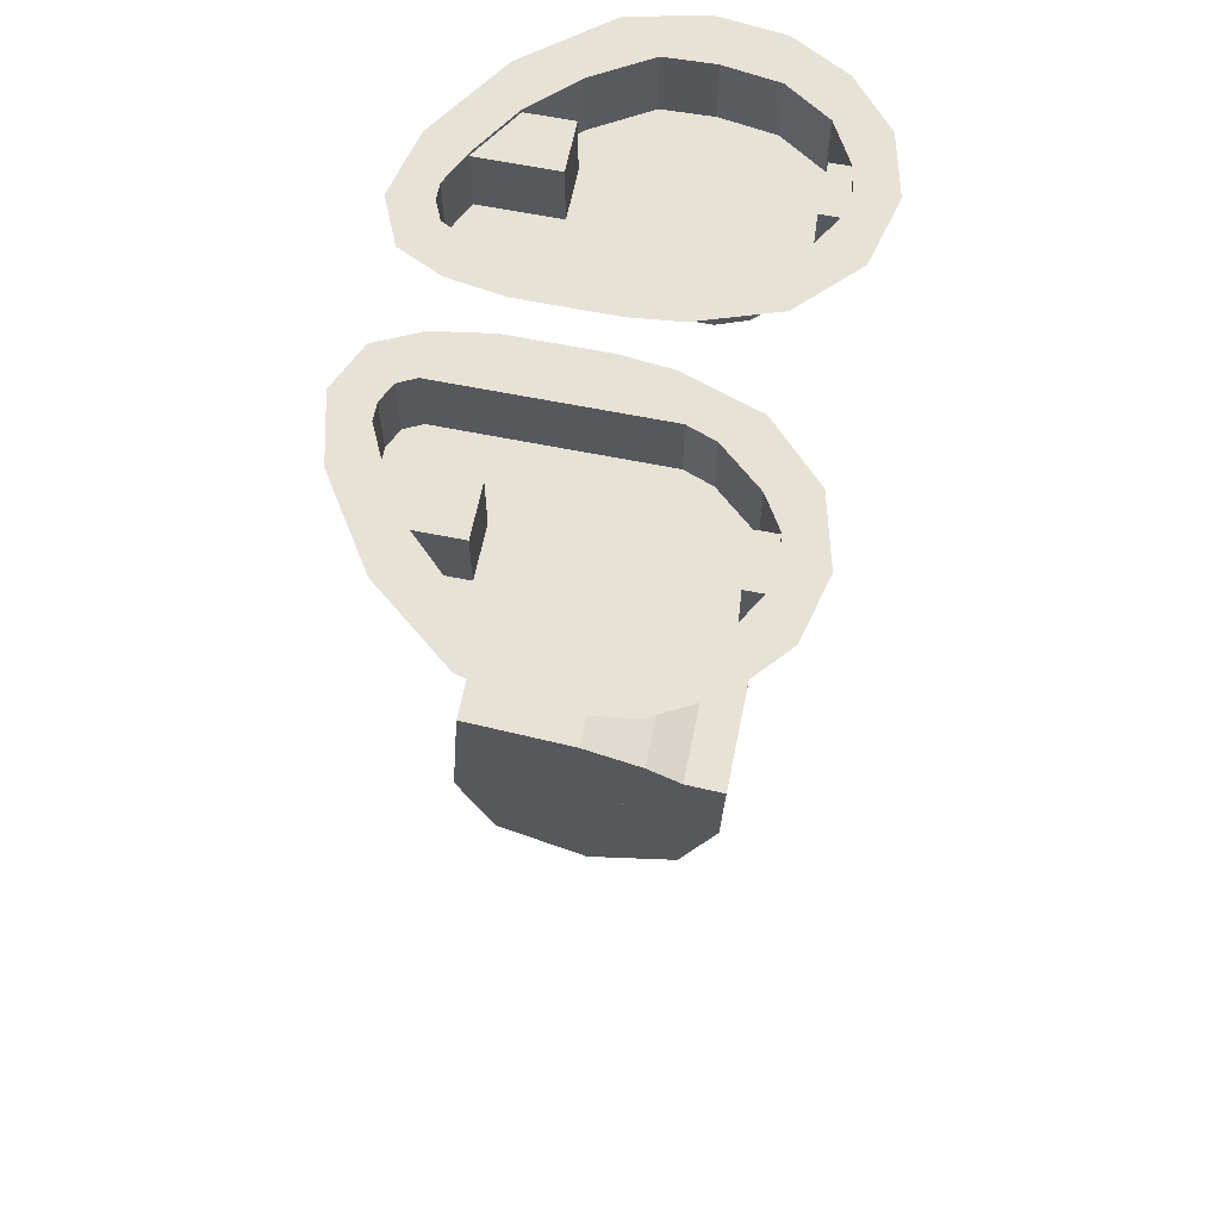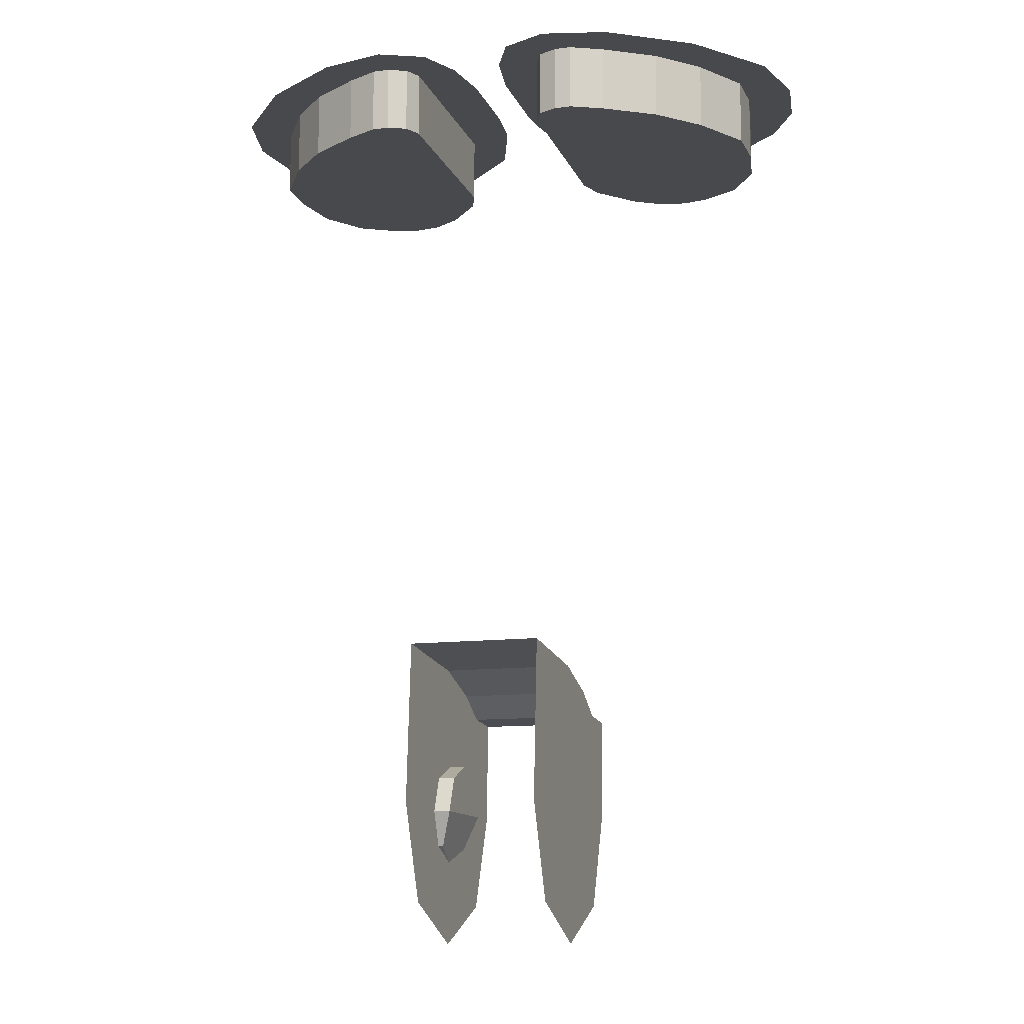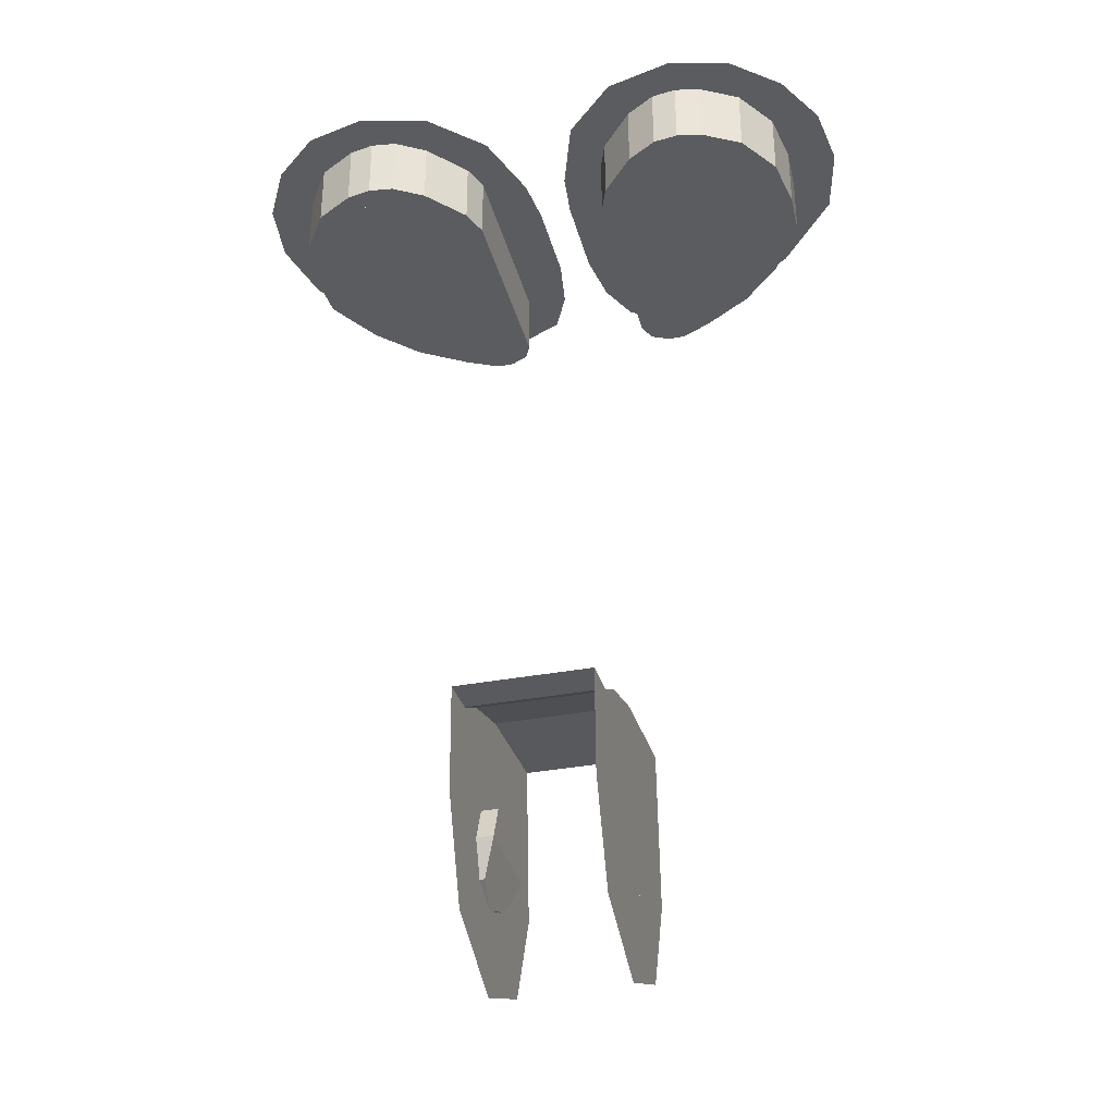
<metadata>
{"format":"obj","ext":"obj","renderer":"f3d","projection":"perspective","resolution":1024,"background":"white","views":[{"elev":63.3,"azim":101.5,"up":"+Y"},{"elev":-12.2,"azim":16.4,"up":"+Y"},{"elev":-34.8,"azim":-165.9,"up":"+Y"}]}
</metadata>
<code>
v -0.15 -2.264 0.02893
v -0.15 -2.37 -0.015
v -0.2 -2.37 -0.015
v -0.2 -2.264 0.02893
v -0.15 -2.22 0.135
v -0.15 -2.264 0.02893
v -0.2 -2.264 0.02893
v -0.2 -2.22 0.135
v -0.15 -2.264 0.2411
v -0.15 -2.22 0.135
v -0.2 -2.22 0.135
v -0.2 -2.264 0.2411
v -0.15 -2.37 0.285
v -0.15 -2.264 0.2411
v -0.2 -2.264 0.2411
v -0.2 -2.37 0.285
v -0.15 -2.264 0.02893
v -0.15 -2.22 0.135
v -0.15 -2.264 0.2411
v -0.15 -2.264 0.02893
v -0.15 -2.264 0.2411
v -0.15 -2.37 0.285
v -0.15 -2.37 -0.015
v -0.2 -2.476 0.02893
v -0.2 -2.52 0.135
v -0.1854 -2.476 0.02893
v -0.2 -2.37 -0.015
v -0.2 -2.476 0.02893
v -0.1854 -2.476 0.02893
v -0.15 -2.37 -0.015
v -0.2 -2.476 0.2411
v -0.2 -2.52 0.135
v -0.1854 -2.476 0.2411
v -0.2 -2.37 0.285
v -0.2 -2.476 0.2411
v -0.1854 -2.476 0.2411
v -0.15 -2.37 0.285
v -0.1854 -2.476 0.02893
v -0.2 -2.52 0.135
v -0.1854 -2.476 0.2411
v -0.1854 -2.476 0.02893
v -0.1854 -2.476 0.2411
v -0.15 -2.37 0.285
v -0.15 -2.37 -0.015
v 0.15 -2.264 0.2411
v 0.15 -2.37 0.285
v 0.2 -2.37 0.285
v 0.2 -2.264 0.2411
v 0.15 -2.22 0.135
v 0.15 -2.264 0.2411
v 0.2 -2.264 0.2411
v 0.2 -2.22 0.135
v 0.15 -2.264 0.02893
v 0.15 -2.22 0.135
v 0.2 -2.22 0.135
v 0.2 -2.264 0.02893
v 0.15 -2.37 -0.015
v 0.15 -2.264 0.02893
v 0.2 -2.264 0.02893
v 0.2 -2.37 -0.015
v 0.15 -2.264 0.2411
v 0.15 -2.22 0.135
v 0.15 -2.264 0.02893
v 0.15 -2.264 0.2411
v 0.15 -2.264 0.02893
v 0.15 -2.37 -0.015
v 0.15 -2.37 0.285
v 0.2 -2.476 0.2411
v 0.2 -2.52 0.135
v 0.1854 -2.476 0.2411
v 0.2 -2.37 0.285
v 0.2 -2.476 0.2411
v 0.1854 -2.476 0.2411
v 0.15 -2.37 0.285
v 0.2 -2.476 0.02893
v 0.2 -2.52 0.135
v 0.1854 -2.476 0.02893
v 0.2 -2.37 -0.015
v 0.2 -2.476 0.02893
v 0.1854 -2.476 0.02893
v 0.15 -2.37 -0.015
v 0.1854 -2.476 0.2411
v 0.2 -2.52 0.135
v 0.1854 -2.476 0.02893
v 0.1854 -2.476 0.2411
v 0.1854 -2.476 0.02893
v 0.15 -2.37 -0.015
v 0.15 -2.37 0.285
v -0.2 -2.653 -0.1534
v -0.2 -2.775 0.14
v -0.2 -2.653 0.4334
v -0.2 -2.653 -0.1534
v -0.2 -2.653 0.4334
v -0.2 -2.36 0.555
v -0.2 -2.36 -0.275
v -0.2 -2.36 -0.275
v -0.2 -2.045 -0.285
v -0.2 -2.035 -0.155
v -0.2 -2.36 0.555
v -0.2 -2.36 0.555
v -0.2 -2.035 -0.155
v -0.2 -1.97 -0.04
v -0.2 -1.91 0.155
v -0.2 -2.36 0.555
v -0.2 -1.91 0.155
v -0.2 -1.875 0.52
v 0.2 -2.653 -0.1534
v 0.2 -2.775 0.14
v 0.2 -2.653 0.4334
v 0.2 -2.653 -0.1534
v 0.2 -2.653 0.4334
v 0.2 -2.36 0.555
v 0.2 -2.36 -0.275
v 0.2 -2.36 0.555
v 0.2 -2.035 -0.155
v 0.2 -2.045 -0.285
v 0.2 -2.36 -0.275
v 0.2 -1.91 0.155
v 0.2 -1.97 -0.04
v 0.2 -2.035 -0.155
v 0.2 -2.36 0.555
v 0.2 -1.875 0.52
v 0.2 -1.91 0.155
v 0.2 -2.36 0.555
v 0.2 -2.045 -0.285
v 0.2 -2.035 -0.155
v -0.2 -2.035 -0.155
v -0.2 -2.045 -0.285
v 0.2 -2.035 -0.155
v 0.2 -1.97 -0.04
v -0.2 -1.97 -0.04
v -0.2 -2.035 -0.155
v 0.2 -1.97 -0.04
v 0.2 -1.91 0.155
v -0.2 -1.91 0.155
v -0.2 -1.97 -0.04
v 0.2 -1.91 0.155
v 0.2 -1.875 0.52
v -0.2 -1.875 0.52
v -0.2 -1.91 0.155
v 0.575 -0.01 0.3
v 0.425 -0.01 0.3
v 0.425 -0.01 0.53
v 0.575 -0.01 0.435
v 0.425 -0.01 -0.36
v 0.425 -0.01 -0.3
v 0.575 -0.01 -0.3
v 0.5 -0.01 -0.37
v 0.575 -0.01 -0.355
v 0.5 -0.01 -0.37
v 0.575 -0.01 -0.3
v 0.575 -0.2 0.435
v 0.575 -0.2 0.3
v 0.575 -0.01 0.3
v 0.575 -0.01 0.435
v 0.575 -0.2 0.3
v 0.425 -0.2 0.3
v 0.425 -0.01 0.3
v 0.575 -0.01 0.3
v 0.425 -0.2 0.3
v 0.425 -0.2 0.53
v 0.425 -0.01 0.53
v 0.425 -0.01 0.3
v 0.425 -0.2 -0.36
v 0.425 -0.2 -0.3
v 0.425 -0.01 -0.3
v 0.425 -0.01 -0.36
v 0.425 -0.2 -0.3
v 0.575 -0.2 -0.3
v 0.575 -0.01 -0.3
v 0.425 -0.01 -0.3
v 0.575 -0.2 -0.3
v 0.575 -0.2 -0.355
v 0.575 -0.01 -0.355
v 0.575 -0.01 -0.3
v 0.2 -0.2 0.5
v 0.33 -0.2 0.575
v 0.425 -0.2 0.53
v 0.575 -0.2 0.435
v 0.2 -0.2 -0.105
v 0.2 -0.2 0.5
v 0.575 -0.2 0.435
v 0.695 -0.2 0.31
v 0.2 -0.2 -0.105
v 0.695 -0.2 0.31
v 0.795 -0.2 0.145
v 0.8 -0.2 0
v 0.425 -0.2 -0.36
v 0.69 -0.2 -0.29
v 0.575 -0.2 -0.355
v 0.5 -0.2 -0.37
v 0.23 -0.2 -0.185
v 0.2 -0.2 -0.105
v 0.775 -0.2 -0.16
v 0.335 -0.2 -0.305
v 0.335 -0.2 -0.305
v 0.775 -0.2 -0.16
v 0.69 -0.2 -0.29
v 0.425 -0.2 -0.36
v 0.28 -0.2 0.575
v 0.33 -0.2 0.575
v 0.2 -0.2 0.5
v 0.225 -0.2 0.55
v 0.8 -0.2 0
v 0.775 -0.2 -0.16
v 0.2 -0.2 -0.105
v 0.425 0 0.53
v 0.575 0 0.435
v 0.575 -0.2 0.435
v 0.425 -0.2 0.53
v 0.575 0 0.435
v 0.695 0 0.31
v 0.695 -0.2 0.31
v 0.575 -0.2 0.435
v 0.695 0 0.31
v 0.795 0 0.145
v 0.795 -0.2 0.145
v 0.695 -0.2 0.31
v 0.795 0 0.145
v 0.8 0 0
v 0.8 -0.2 0
v 0.795 -0.2 0.145
v 0.8 0 0
v 0.775 0 -0.16
v 0.775 -0.2 -0.16
v 0.8 -0.2 0
v 0.775 0 -0.16
v 0.69 0 -0.29
v 0.69 -0.2 -0.29
v 0.775 -0.2 -0.16
v 0.69 0 -0.29
v 0.575 0 -0.355
v 0.575 -0.2 -0.355
v 0.69 -0.2 -0.29
v 0.575 0 -0.355
v 0.5 0 -0.37
v 0.5 -0.2 -0.37
v 0.575 -0.2 -0.355
v 0.5 0 -0.37
v 0.425 0 -0.36
v 0.425 -0.2 -0.36
v 0.5 -0.2 -0.37
v 0.425 0 -0.36
v 0.335 0 -0.305
v 0.335 -0.2 -0.305
v 0.425 -0.2 -0.36
v 0.335 0 -0.305
v 0.23 0 -0.185
v 0.23 -0.2 -0.185
v 0.335 -0.2 -0.305
v 0.23 0 -0.185
v 0.2 0 -0.105
v 0.2 -0.2 -0.105
v 0.23 -0.2 -0.185
v 0.2 0 -0.105
v 0.2 0 0.5
v 0.2 -0.2 0.5
v 0.2 -0.2 -0.105
v 0.2 0 0.5
v 0.225 0 0.55
v 0.225 -0.2 0.55
v 0.2 -0.2 0.5
v 0.225 0 0.55
v 0.28 0 0.575
v 0.28 -0.2 0.575
v 0.225 -0.2 0.55
v 0.28 0 0.575
v 0.33 0 0.575
v 0.33 -0.2 0.575
v 0.28 -0.2 0.575
v 0.33 0 0.575
v 0.425 0 0.53
v 0.425 -0.2 0.53
v 0.33 -0.2 0.575
v 0.065 0 -0.06
v 0.05 0 0.08
v 0.2 0 -0.105
v 0.14 0 -0.28
v 0.23 0 -0.185
v 0.14 0 -0.28
v 0.2 0 -0.105
v 0.14 0 -0.28
v 0.23 0 -0.185
v 0.335 0 -0.305
v 0.3 0 -0.435
v 0.3 0 -0.435
v 0.335 0 -0.305
v 0.425 0 -0.36
v 0.5 0 -0.485
v 0.5 0 -0.485
v 0.425 0 -0.36
v 0.5 0 -0.37
v 0.685 0 -0.44
v 0.575 0 -0.355
v 0.685 0 -0.44
v 0.5 0 -0.37
v 0.685 0 -0.44
v 0.575 0 -0.355
v 0.69 0 -0.29
v 0.83 0 -0.315
v 0.83 0 -0.315
v 0.69 0 -0.29
v 0.775 0 -0.16
v 0.92 0 -0.15
v 0.92 0 -0.15
v 0.775 0 -0.16
v 0.8 0 0
v 0.945 0 0.045
v 0.945 0 0.045
v 0.8 0 0
v 0.795 0 0.145
v 0.895 0 0.26
v 0.895 0 0.26
v 0.795 0 0.145
v 0.695 0 0.31
v 0.71 0 0.49
v 0.71 0 0.49
v 0.695 0 0.31
v 0.575 0 0.435
v 0.465 0 0.65
v 0.465 0 0.65
v 0.575 0 0.435
v 0.425 0 0.53
v 0.465 0 0.65
v 0.425 0 0.53
v 0.33 0 0.575
v 0.27 0 0.695
v 0.27 0 0.695
v 0.33 0 0.575
v 0.28 0 0.575
v 0.135 0 0.635
v 0.135 0 0.635
v 0.28 0 0.575
v 0.225 0 0.55
v 0.075 0 0.51
v 0.075 0 0.51
v 0.225 0 0.55
v 0.2 0 0.5
v 0.05 0 0.35
v 0.05 0 0.08
v 0.05 0 0.35
v 0.2 0 0.5
v 0.2 0 -0.105
v -0.575 -0.01 0.3
v -0.425 -0.01 0.3
v -0.425 -0.01 0.53
v -0.575 -0.01 0.435
v -0.425 -0.01 -0.36
v -0.425 -0.01 -0.3
v -0.575 -0.01 -0.3
v -0.5 -0.01 -0.37
v -0.575 -0.01 -0.355
v -0.5 -0.01 -0.37
v -0.575 -0.01 -0.3
v -0.575 -0.2 0.435
v -0.575 -0.2 0.3
v -0.575 -0.01 0.3
v -0.575 -0.01 0.435
v -0.575 -0.2 0.3
v -0.425 -0.2 0.3
v -0.425 -0.01 0.3
v -0.575 -0.01 0.3
v -0.425 -0.2 0.3
v -0.425 -0.2 0.53
v -0.425 -0.01 0.53
v -0.425 -0.01 0.3
v -0.425 -0.2 -0.36
v -0.425 -0.2 -0.3
v -0.425 -0.01 -0.3
v -0.425 -0.01 -0.36
v -0.425 -0.2 -0.3
v -0.575 -0.2 -0.3
v -0.575 -0.01 -0.3
v -0.425 -0.01 -0.3
v -0.575 -0.2 -0.3
v -0.575 -0.2 -0.355
v -0.575 -0.01 -0.355
v -0.575 -0.01 -0.3
v -0.2 -0.2 0.5
v -0.33 -0.2 0.575
v -0.425 -0.2 0.53
v -0.575 -0.2 0.435
v -0.2 -0.2 -0.105
v -0.2 -0.2 0.5
v -0.575 -0.2 0.435
v -0.695 -0.2 0.31
v -0.2 -0.2 -0.105
v -0.695 -0.2 0.31
v -0.795 -0.2 0.145
v -0.8 -0.2 0
v -0.425 -0.2 -0.36
v -0.69 -0.2 -0.29
v -0.575 -0.2 -0.355
v -0.5 -0.2 -0.37
v -0.23 -0.2 -0.185
v -0.2 -0.2 -0.105
v -0.775 -0.2 -0.16
v -0.335 -0.2 -0.305
v -0.335 -0.2 -0.305
v -0.775 -0.2 -0.16
v -0.69 -0.2 -0.29
v -0.425 -0.2 -0.36
v -0.28 -0.2 0.575
v -0.33 -0.2 0.575
v -0.2 -0.2 0.5
v -0.225 -0.2 0.55
v -0.8 -0.2 0
v -0.775 -0.2 -0.16
v -0.2 -0.2 -0.105
v -0.425 0 0.53
v -0.575 0 0.435
v -0.575 -0.2 0.435
v -0.425 -0.2 0.53
v -0.575 0 0.435
v -0.695 0 0.31
v -0.695 -0.2 0.31
v -0.575 -0.2 0.435
v -0.695 0 0.31
v -0.795 0 0.145
v -0.795 -0.2 0.145
v -0.695 -0.2 0.31
v -0.795 0 0.145
v -0.8 0 0
v -0.8 -0.2 0
v -0.795 -0.2 0.145
v -0.8 0 0
v -0.775 0 -0.16
v -0.775 -0.2 -0.16
v -0.8 -0.2 0
v -0.775 0 -0.16
v -0.69 0 -0.29
v -0.69 -0.2 -0.29
v -0.775 -0.2 -0.16
v -0.69 0 -0.29
v -0.575 0 -0.355
v -0.575 -0.2 -0.355
v -0.69 -0.2 -0.29
v -0.575 0 -0.355
v -0.5 0 -0.37
v -0.5 -0.2 -0.37
v -0.575 -0.2 -0.355
v -0.5 0 -0.37
v -0.425 0 -0.36
v -0.425 -0.2 -0.36
v -0.5 -0.2 -0.37
v -0.425 0 -0.36
v -0.335 0 -0.305
v -0.335 -0.2 -0.305
v -0.425 -0.2 -0.36
v -0.335 0 -0.305
v -0.23 0 -0.185
v -0.23 -0.2 -0.185
v -0.335 -0.2 -0.305
v -0.23 0 -0.185
v -0.2 0 -0.105
v -0.2 -0.2 -0.105
v -0.23 -0.2 -0.185
v -0.2 0 -0.105
v -0.2 0 0.5
v -0.2 -0.2 0.5
v -0.2 -0.2 -0.105
v -0.2 0 0.5
v -0.225 0 0.55
v -0.225 -0.2 0.55
v -0.2 -0.2 0.5
v -0.225 0 0.55
v -0.28 0 0.575
v -0.28 -0.2 0.575
v -0.225 -0.2 0.55
v -0.28 0 0.575
v -0.33 0 0.575
v -0.33 -0.2 0.575
v -0.28 -0.2 0.575
v -0.33 0 0.575
v -0.425 0 0.53
v -0.425 -0.2 0.53
v -0.33 -0.2 0.575
v -0.065 0 -0.06
v -0.05 0 0.08
v -0.2 0 -0.105
v -0.14 0 -0.28
v -0.23 0 -0.185
v -0.14 0 -0.28
v -0.2 0 -0.105
v -0.14 0 -0.28
v -0.23 0 -0.185
v -0.335 0 -0.305
v -0.3 0 -0.435
v -0.3 0 -0.435
v -0.335 0 -0.305
v -0.425 0 -0.36
v -0.5 0 -0.485
v -0.5 0 -0.485
v -0.425 0 -0.36
v -0.5 0 -0.37
v -0.685 0 -0.44
v -0.575 0 -0.355
v -0.685 0 -0.44
v -0.5 0 -0.37
v -0.685 0 -0.44
v -0.575 0 -0.355
v -0.69 0 -0.29
v -0.83 0 -0.315
v -0.83 0 -0.315
v -0.69 0 -0.29
v -0.775 0 -0.16
v -0.92 0 -0.15
v -0.92 0 -0.15
v -0.775 0 -0.16
v -0.8 0 0
v -0.945 0 0.045
v -0.945 0 0.045
v -0.8 0 0
v -0.795 0 0.145
v -0.895 0 0.26
v -0.895 0 0.26
v -0.795 0 0.145
v -0.695 0 0.31
v -0.71 0 0.49
v -0.71 0 0.49
v -0.695 0 0.31
v -0.575 0 0.435
v -0.465 0 0.65
v -0.465 0 0.65
v -0.575 0 0.435
v -0.425 0 0.53
v -0.465 0 0.65
v -0.425 0 0.53
v -0.33 0 0.575
v -0.27 0 0.695
v -0.27 0 0.695
v -0.33 0 0.575
v -0.28 0 0.575
v -0.135 0 0.635
v -0.135 0 0.635
v -0.28 0 0.575
v -0.225 0 0.55
v -0.075 0 0.51
v -0.075 0 0.51
v -0.225 0 0.55
v -0.2 0 0.5
v -0.05 0 0.35
v -0.05 0 0.08
v -0.05 0 0.35
v -0.2 0 0.5
v -0.2 0 -0.105
g mesh7450524
f 1 2 3
f 3 4 1
f 5 6 7
f 7 8 5
f 9 10 11
f 11 12 9
f 13 14 15
f 15 16 13
g mesh7450528
f 17 18 19
f 20 21 22
f 22 23 20
g mesh7450530
f 24 26 25
f 27 29 28
f 29 27 30
g mesh7450532
f 31 32 33
f 34 35 36
f 36 37 34
g mesh7450536
f 38 40 39
f 41 43 42
f 43 41 44
g mesh7450540
f 45 46 47
f 47 48 45
f 49 50 51
f 51 52 49
f 53 54 55
f 55 56 53
f 57 58 59
f 59 60 57
g mesh7450544
f 61 62 63
f 64 65 66
f 66 67 64
g mesh7450546
f 68 70 69
f 71 73 72
f 73 71 74
g mesh7450548
f 75 76 77
f 78 79 80
f 80 81 78
g mesh7450552
f 82 84 83
f 85 87 86
f 87 85 88
g mesh7450556
f 89 91 90
f 92 94 93
f 94 92 95
f 96 97 98
f 98 99 96
f 100 101 102
f 102 103 100
f 104 105 106
g mesh7450559
f 107 108 109
f 110 111 112
f 112 113 110
f 114 115 116
f 116 117 114
f 118 119 120
f 120 121 118
f 122 123 124
f 125 126 127
f 127 128 125
f 129 130 131
f 131 132 129
f 133 134 135
f 135 136 133
f 137 138 139
f 139 140 137
g mesh7450562
f 141 142 143
f 143 144 141
f 145 146 147
f 147 148 145
f 149 150 151
f 152 153 154
f 154 155 152
f 156 157 158
f 158 159 156
f 160 161 162
f 162 163 160
f 164 165 166
f 166 167 164
f 168 169 170
f 170 171 168
f 172 173 174
f 174 175 172
f 176 177 178
f 178 179 176
f 180 181 182
f 182 183 180
f 184 185 186
f 186 187 184
f 188 189 190
f 190 191 188
f 192 193 194
f 194 195 192
f 196 197 198
f 198 199 196
f 200 201 202
f 202 203 200
f 204 205 206
f 207 208 209
f 209 210 207
f 211 212 213
f 213 214 211
f 215 216 217
f 217 218 215
f 219 220 221
f 221 222 219
f 223 224 225
f 225 226 223
f 227 228 229
f 229 230 227
f 231 232 233
f 233 234 231
f 235 236 237
f 237 238 235
f 239 240 241
f 241 242 239
f 243 244 245
f 245 246 243
f 247 248 249
f 249 250 247
f 251 252 253
f 253 254 251
f 255 256 257
f 257 258 255
f 259 260 261
f 261 262 259
f 263 264 265
f 265 266 263
f 267 268 269
f 269 270 267
f 271 272 273
f 273 274 271
f 275 276 277
f 277 278 275
f 279 280 281
f 282 283 284
f 284 285 282
f 286 287 288
f 288 289 286
f 290 291 292
f 292 293 290
f 294 295 296
f 297 298 299
f 299 300 297
f 301 302 303
f 303 304 301
f 305 306 307
f 307 308 305
f 309 310 311
f 311 312 309
f 313 314 315
f 315 316 313
f 317 318 319
f 319 320 317
f 321 322 323
f 324 325 326
f 326 327 324
f 328 329 330
f 330 331 328
f 332 333 334
f 334 335 332
f 336 337 338
f 338 339 336
f 340 341 342
f 342 343 340
g mesh7450564
f 344 346 345
f 346 344 347
f 348 350 349
f 350 348 351
f 352 354 353
f 355 357 356
f 357 355 358
f 359 361 360
f 361 359 362
f 363 365 364
f 365 363 366
f 367 369 368
f 369 367 370
f 371 373 372
f 373 371 374
f 375 377 376
f 377 375 378
f 379 381 380
f 381 379 382
f 383 385 384
f 385 383 386
f 387 389 388
f 389 387 390
f 391 393 392
f 393 391 394
f 395 397 396
f 397 395 398
f 399 401 400
f 401 399 402
f 403 405 404
f 405 403 406
f 407 409 408
f 410 412 411
f 412 410 413
f 414 416 415
f 416 414 417
f 418 420 419
f 420 418 421
f 422 424 423
f 424 422 425
f 426 428 427
f 428 426 429
f 430 432 431
f 432 430 433
f 434 436 435
f 436 434 437
f 438 440 439
f 440 438 441
f 442 444 443
f 444 442 445
f 446 448 447
f 448 446 449
f 450 452 451
f 452 450 453
f 454 456 455
f 456 454 457
f 458 460 459
f 460 458 461
f 462 464 463
f 464 462 465
f 466 468 467
f 468 466 469
f 470 472 471
f 472 470 473
f 474 476 475
f 476 474 477
f 478 480 479
f 480 478 481
f 482 484 483
f 485 487 486
f 487 485 488
f 489 491 490
f 491 489 492
f 493 495 494
f 495 493 496
f 497 499 498
f 500 502 501
f 502 500 503
f 504 506 505
f 506 504 507
f 508 510 509
f 510 508 511
f 512 514 513
f 514 512 515
f 516 518 517
f 518 516 519
f 520 522 521
f 522 520 523
f 524 526 525
f 527 529 528
f 529 527 530
f 531 533 532
f 533 531 534
f 535 537 536
f 537 535 538
f 539 541 540
f 541 539 542
f 543 545 544
f 545 543 546

</code>
